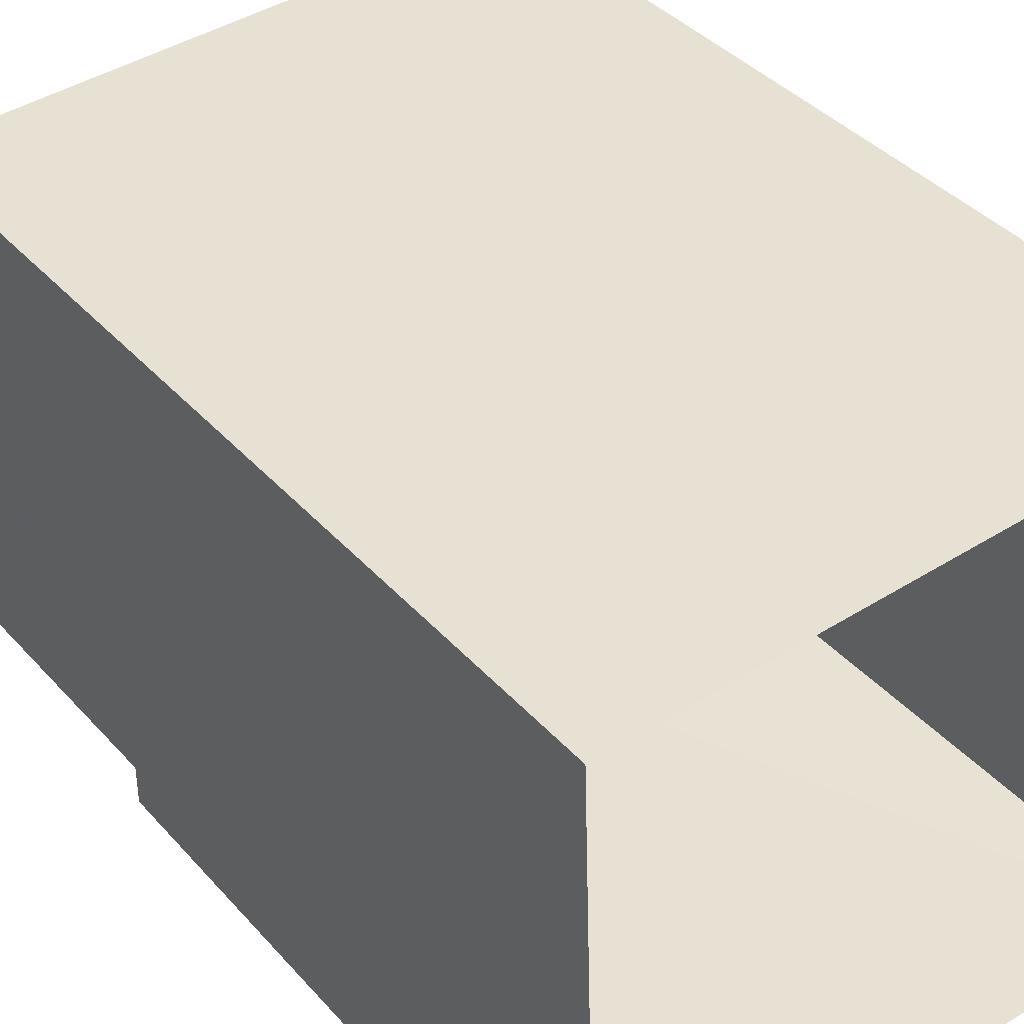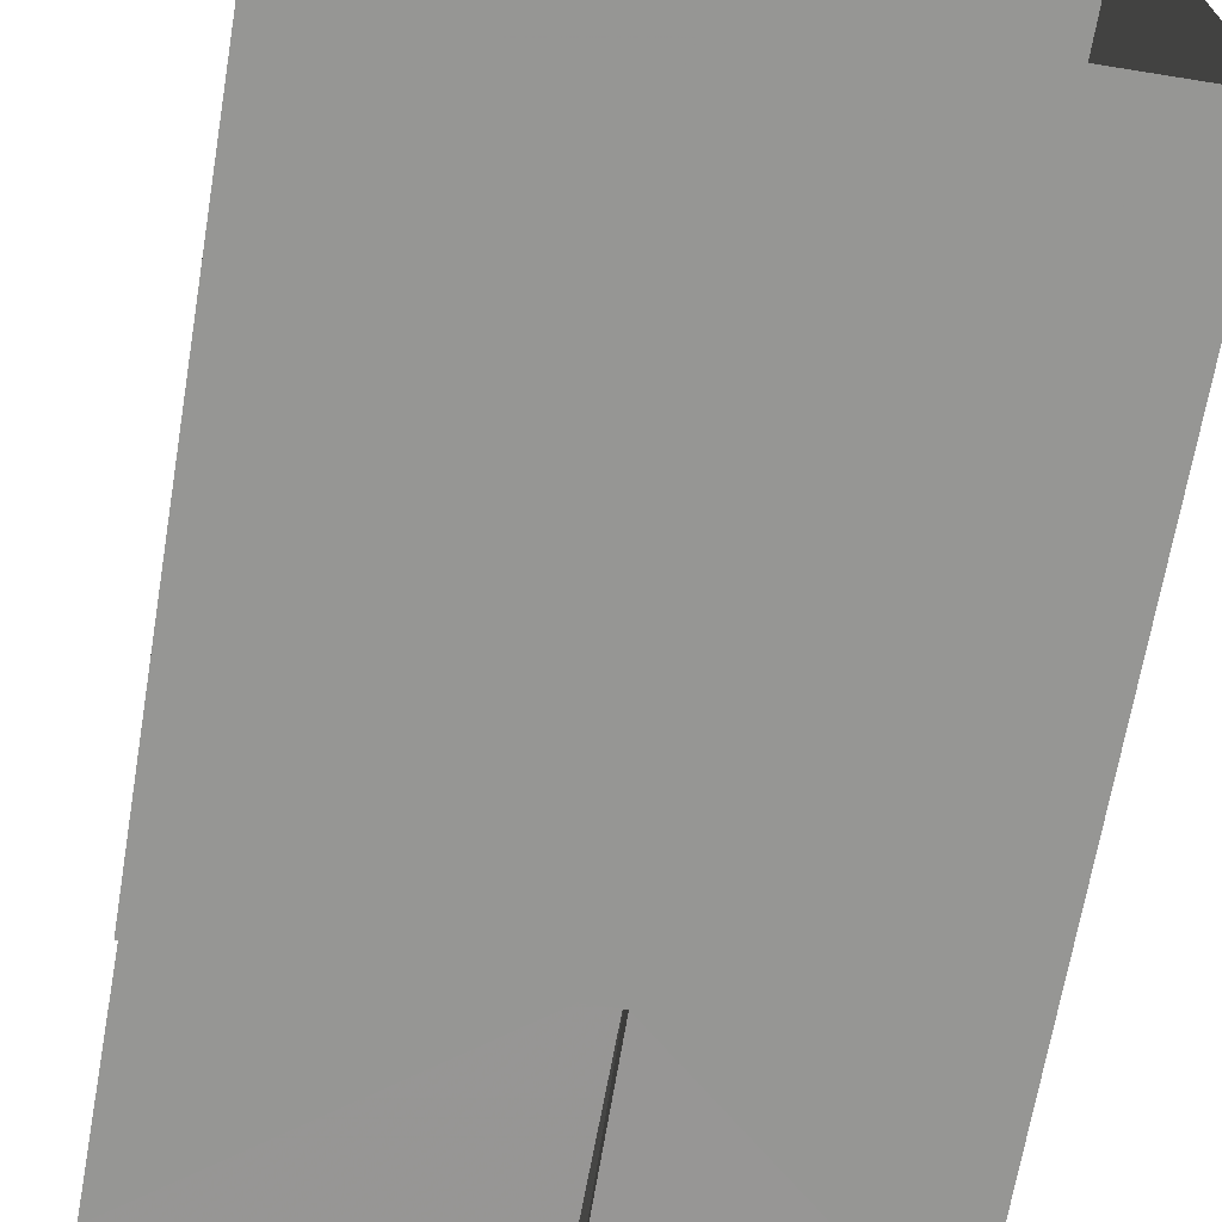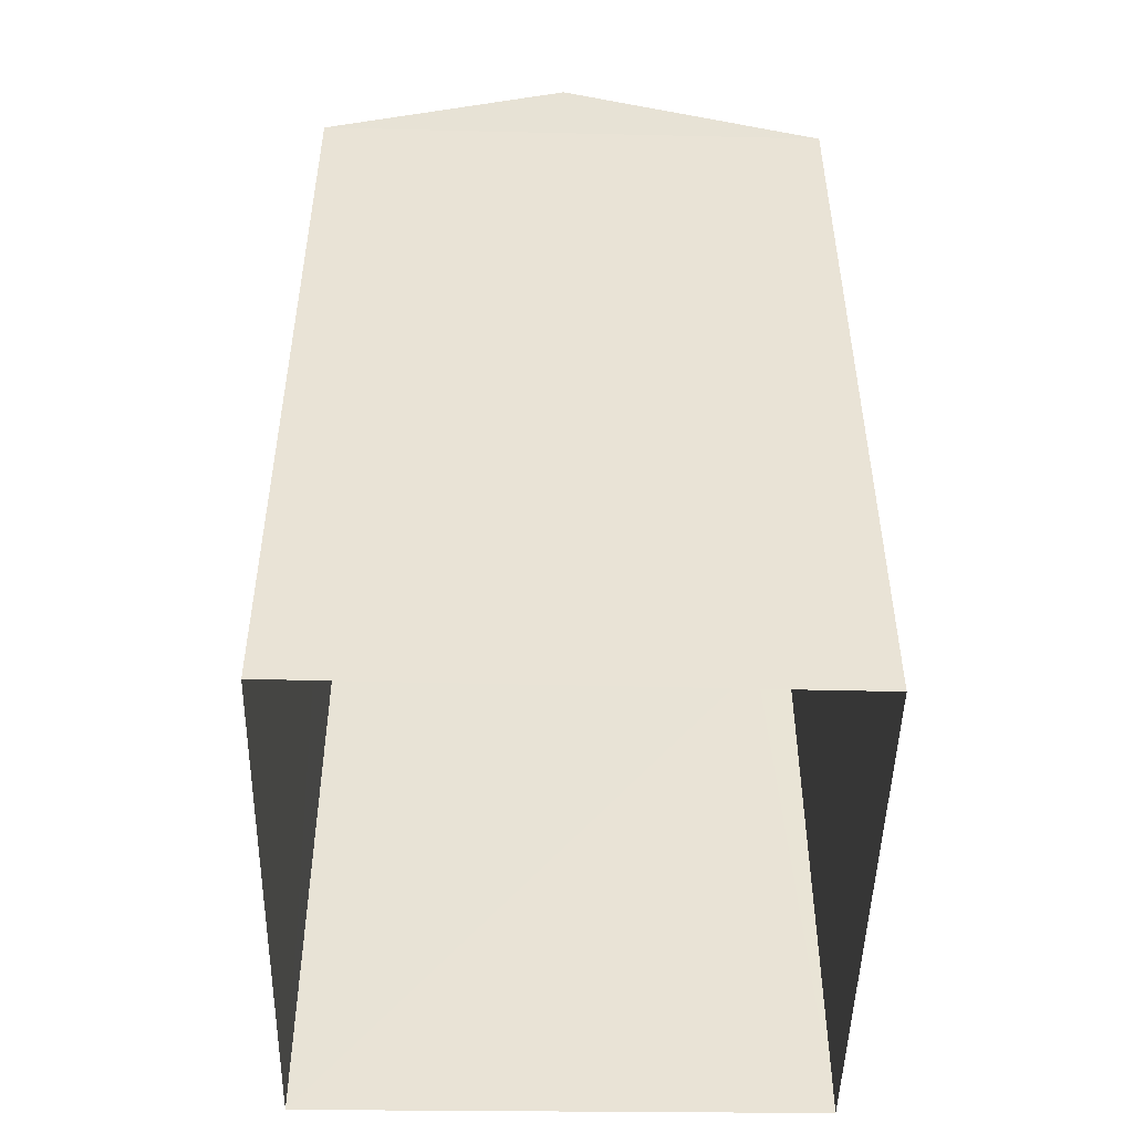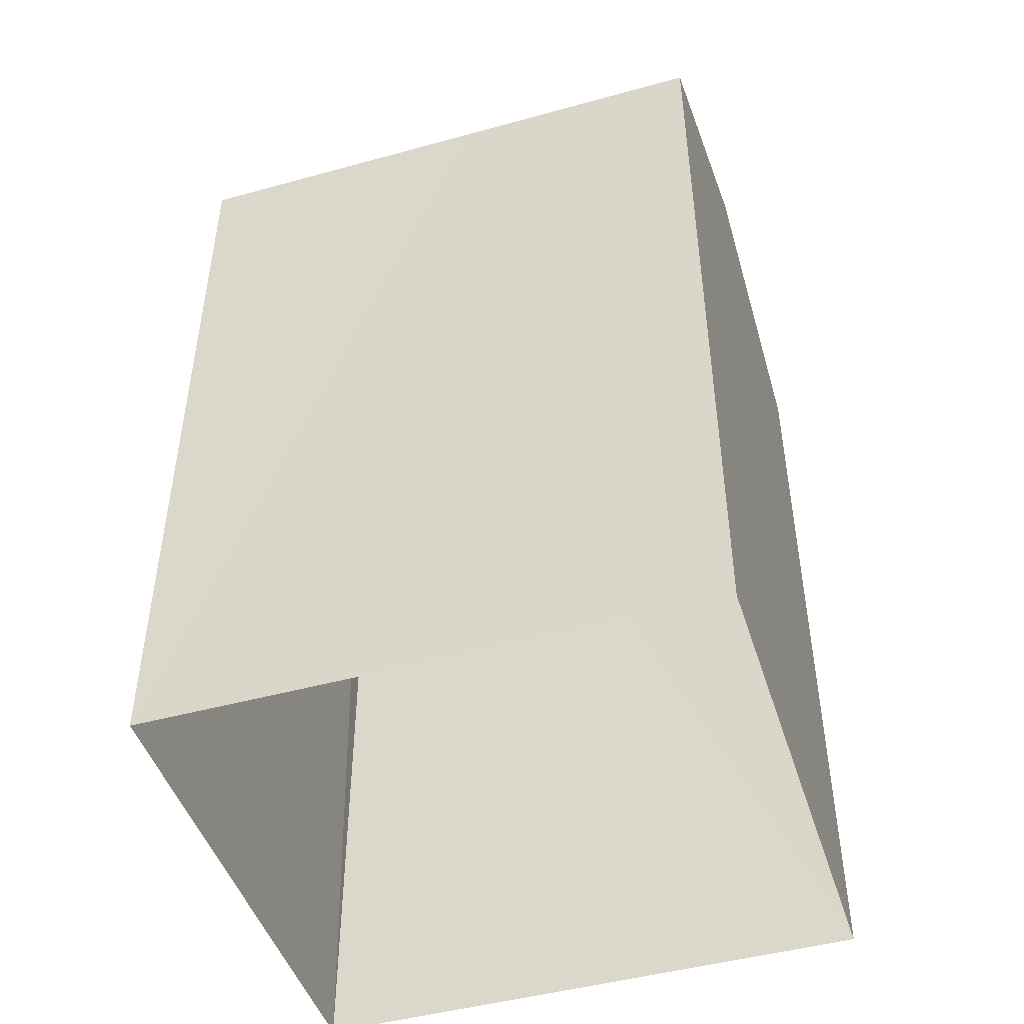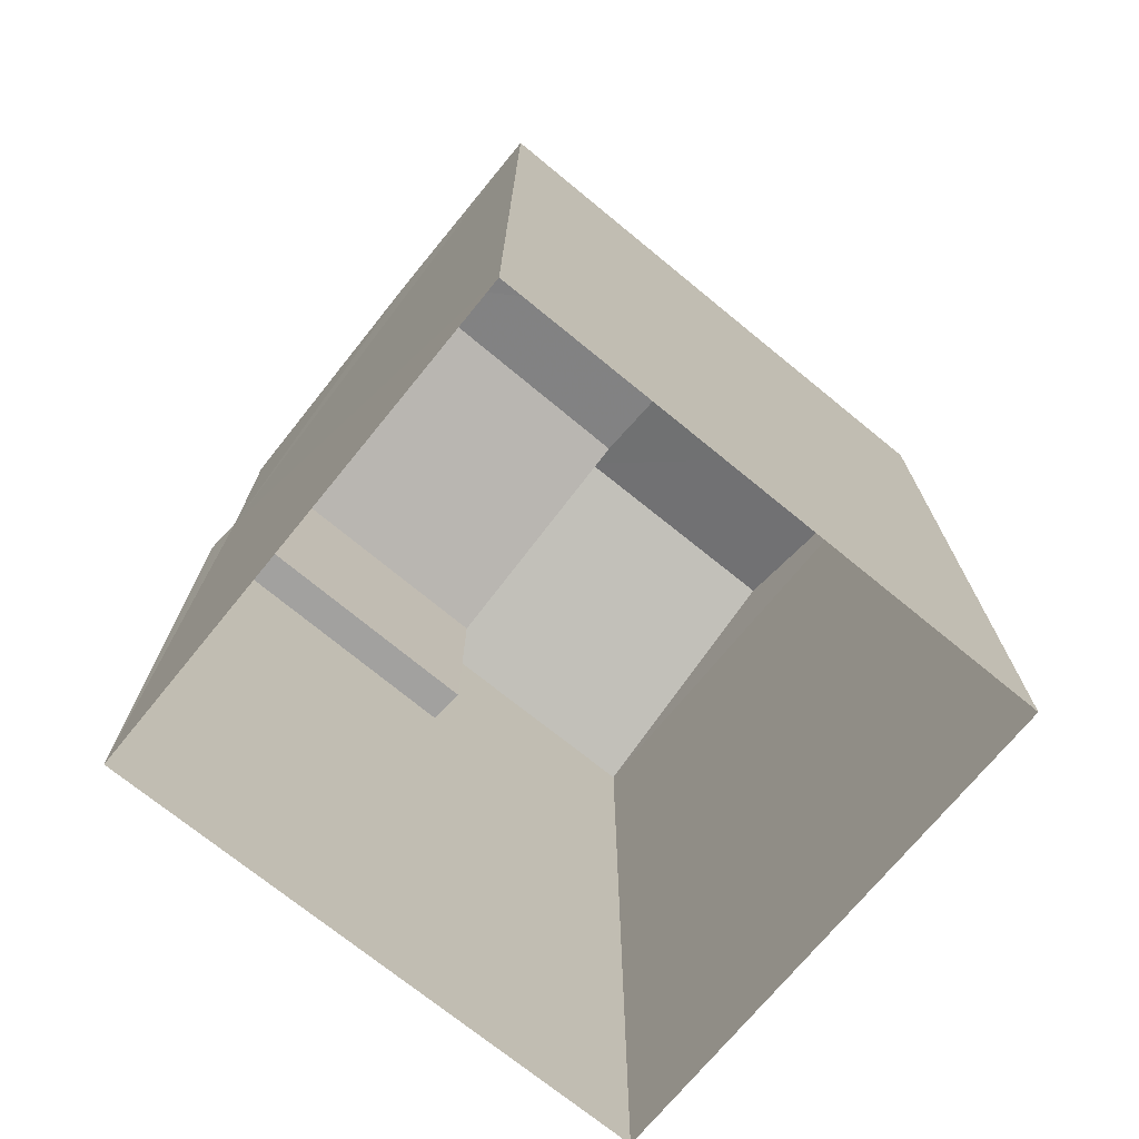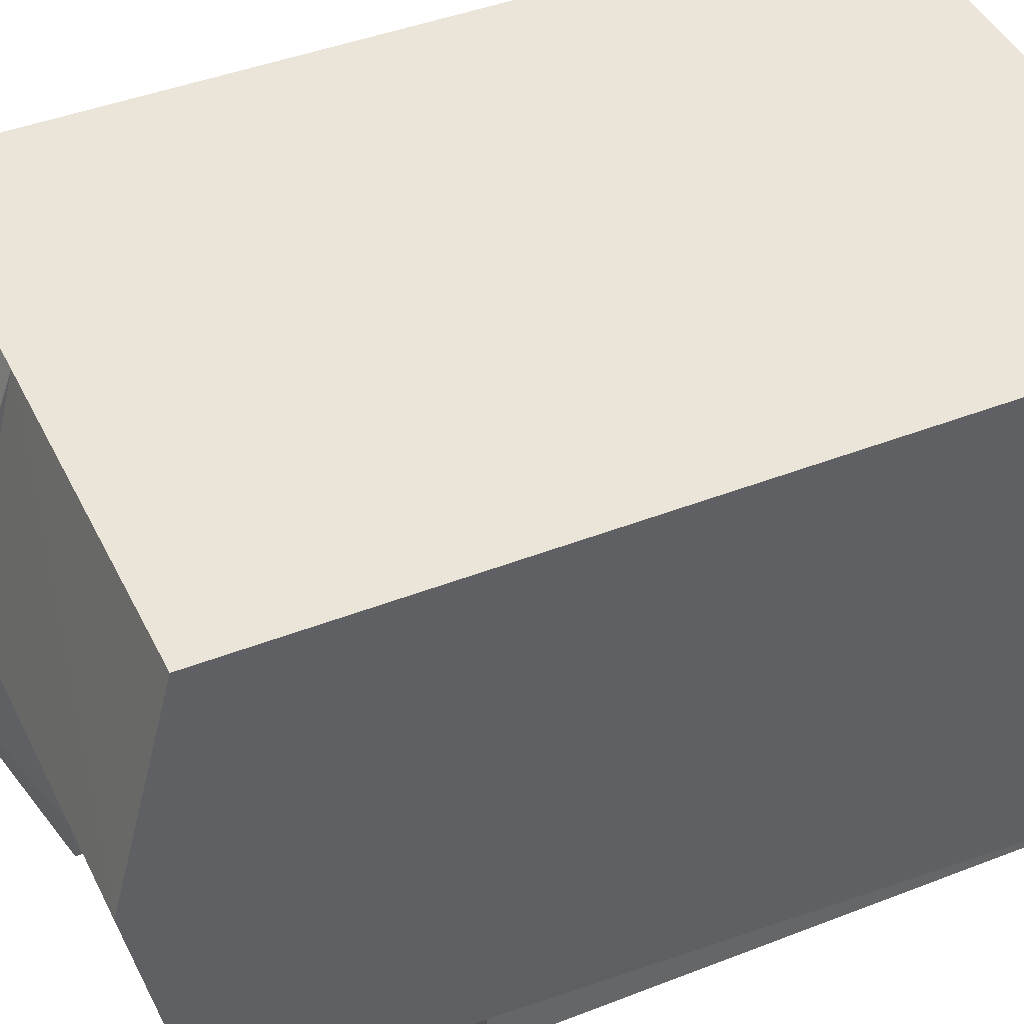
<metadata>
{"format":"obj","ext":"obj","renderer":"f3d","projection":"perspective","resolution":1024,"background":"white","views":[{"elev":39.2,"azim":143.2,"up":"+Y"},{"elev":-67.9,"azim":170.3,"up":"+Y"},{"elev":-48.5,"azim":-93.3,"up":"+Z"},{"elev":-46.8,"azim":-164.7,"up":"+Z"},{"elev":-72.5,"azim":138.5,"up":"+Z"},{"elev":42.3,"azim":64.8,"up":"+Y"}]}
</metadata>
<code>
v -3.718e+05 -1.034e+05 34.78
v -3.718e+05 -1.034e+05 34.78
v -3.718e+05 -1.034e+05 34.78
v -3.718e+05 -1.034e+05 34.78
v -3.718e+05 -1.034e+05 44.57
v -3.718e+05 -1.034e+05 44.57
v -3.718e+05 -1.034e+05 45.2
v -3.718e+05 -1.034e+05 45.2
v -3.718e+05 -1.034e+05 45.62
v -3.718e+05 -1.034e+05 44.57
v -3.718e+05 -1.034e+05 44.57
v -3.718e+05 -1.034e+05 45.62
v -3.718e+05 -1.034e+05 44.57
v -3.718e+05 -1.034e+05 44.57
v -3.718e+05 -1.034e+05 41.95
v -3.718e+05 -1.034e+05 41.96
v -3.718e+05 -1.034e+05 41.96
v -3.718e+05 -1.034e+05 41.95
v -3.718e+05 -1.034e+05 44.57
f 1 2 3
f 4 1 3
f 5 6 7
f 8 5 7
f 9 10 11
f 12 9 11
f 9 13 14
f 9 12 13
f 15 16 17
f 15 18 16
f 10 7 19
f 10 8 7
f 1 18 2
f 2 18 13
f 1 16 18
f 13 18 14
f 19 7 17
f 19 17 4
f 7 6 17
f 4 17 1
f 1 17 16
f 10 9 8
f 15 14 18
f 8 9 5
f 15 5 14
f 5 9 14
f 15 6 5
f 15 17 6
f 11 3 13
f 11 13 12
f 3 2 13
f 19 4 10
f 10 3 11
f 10 4 3

</code>
